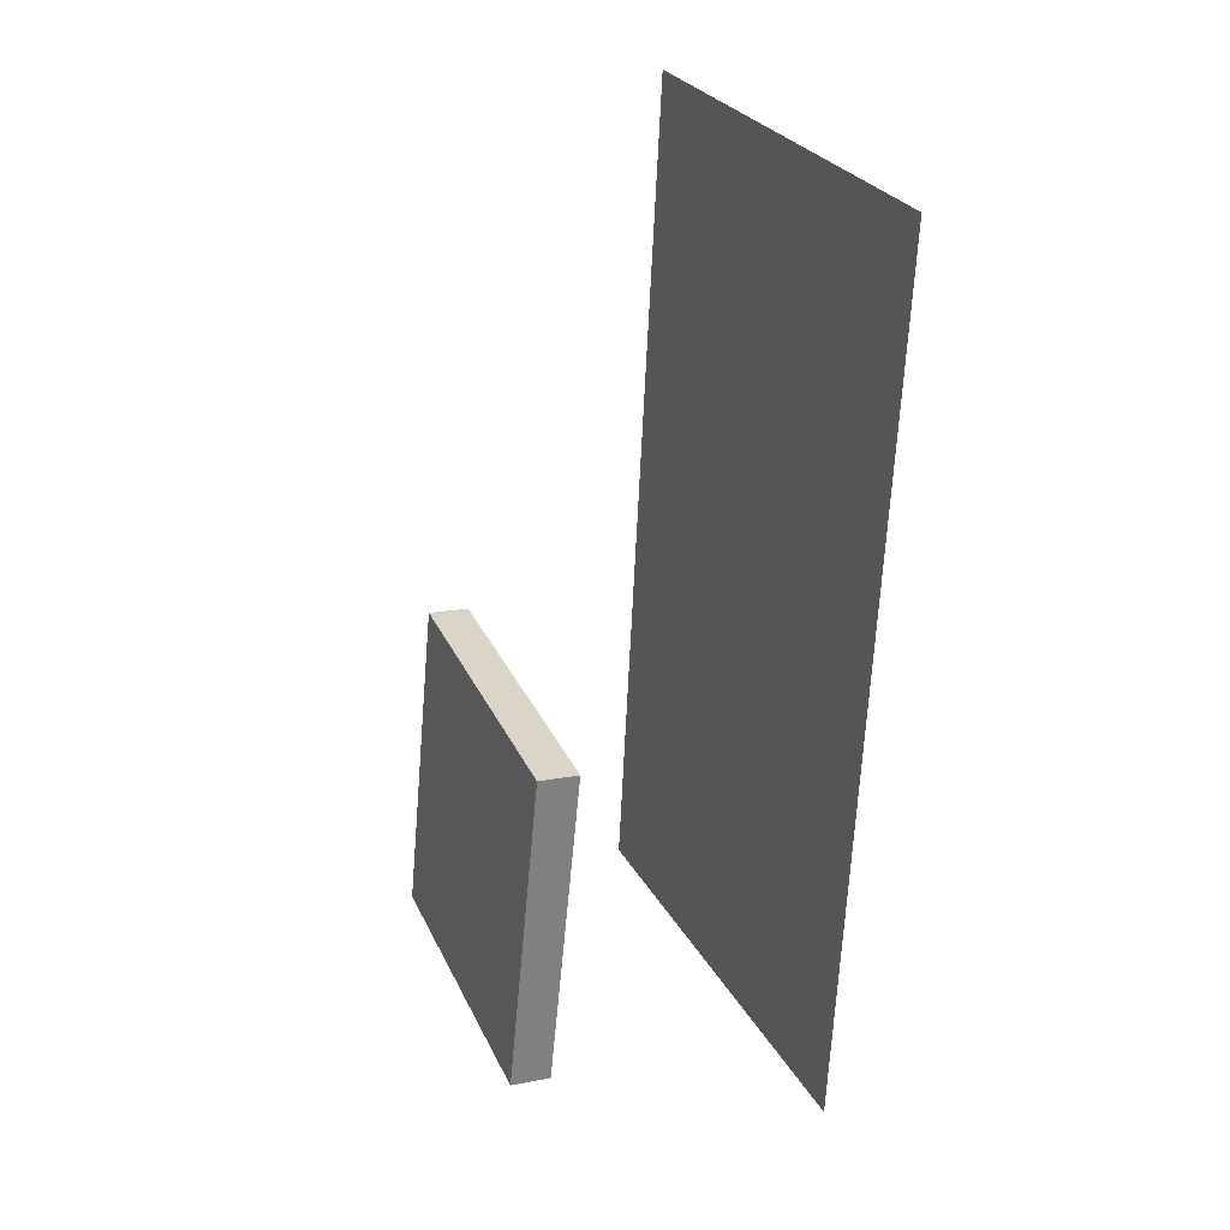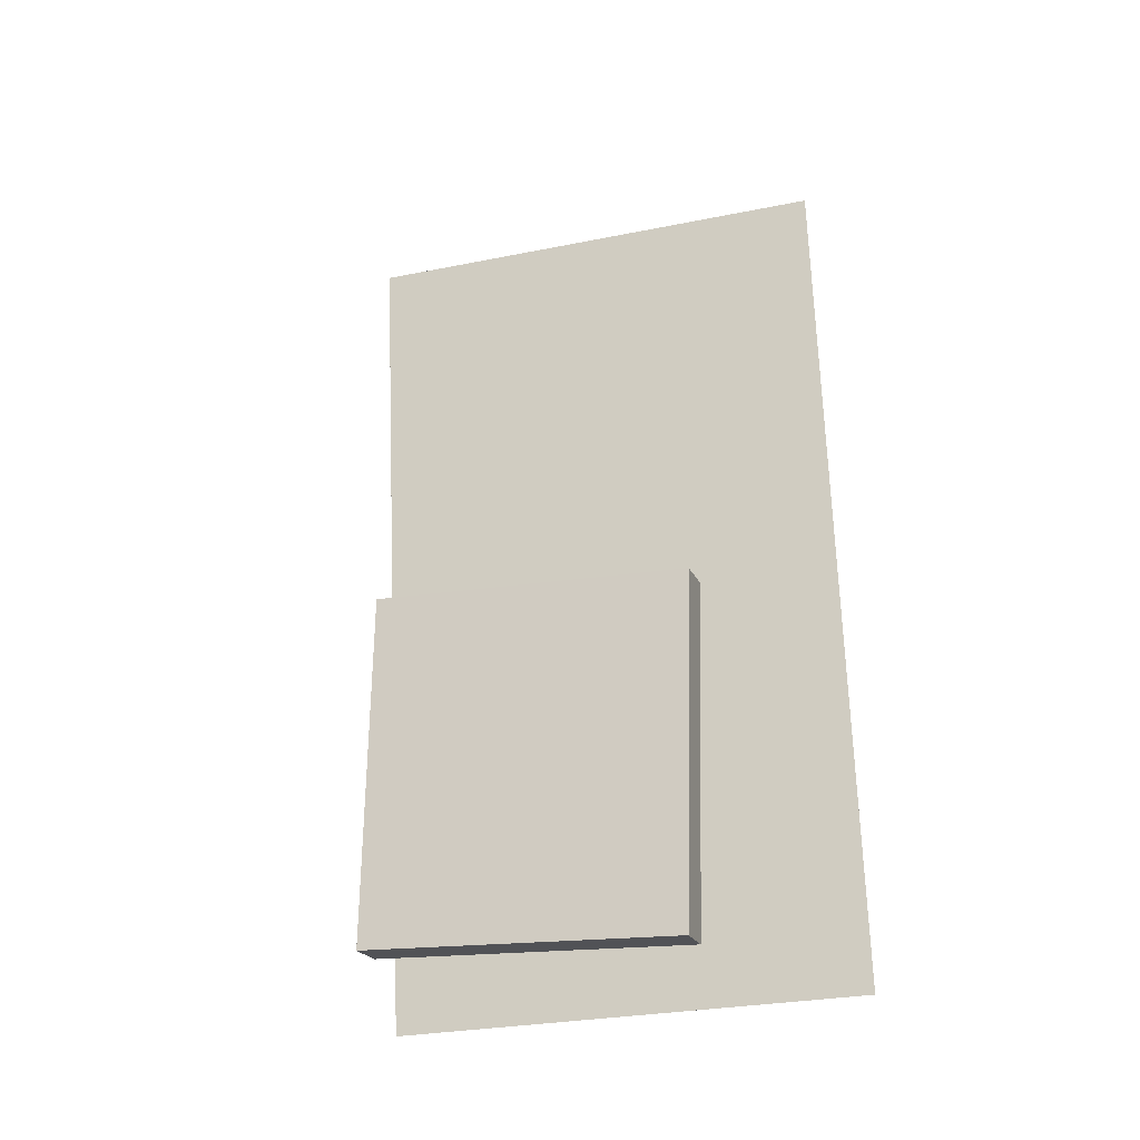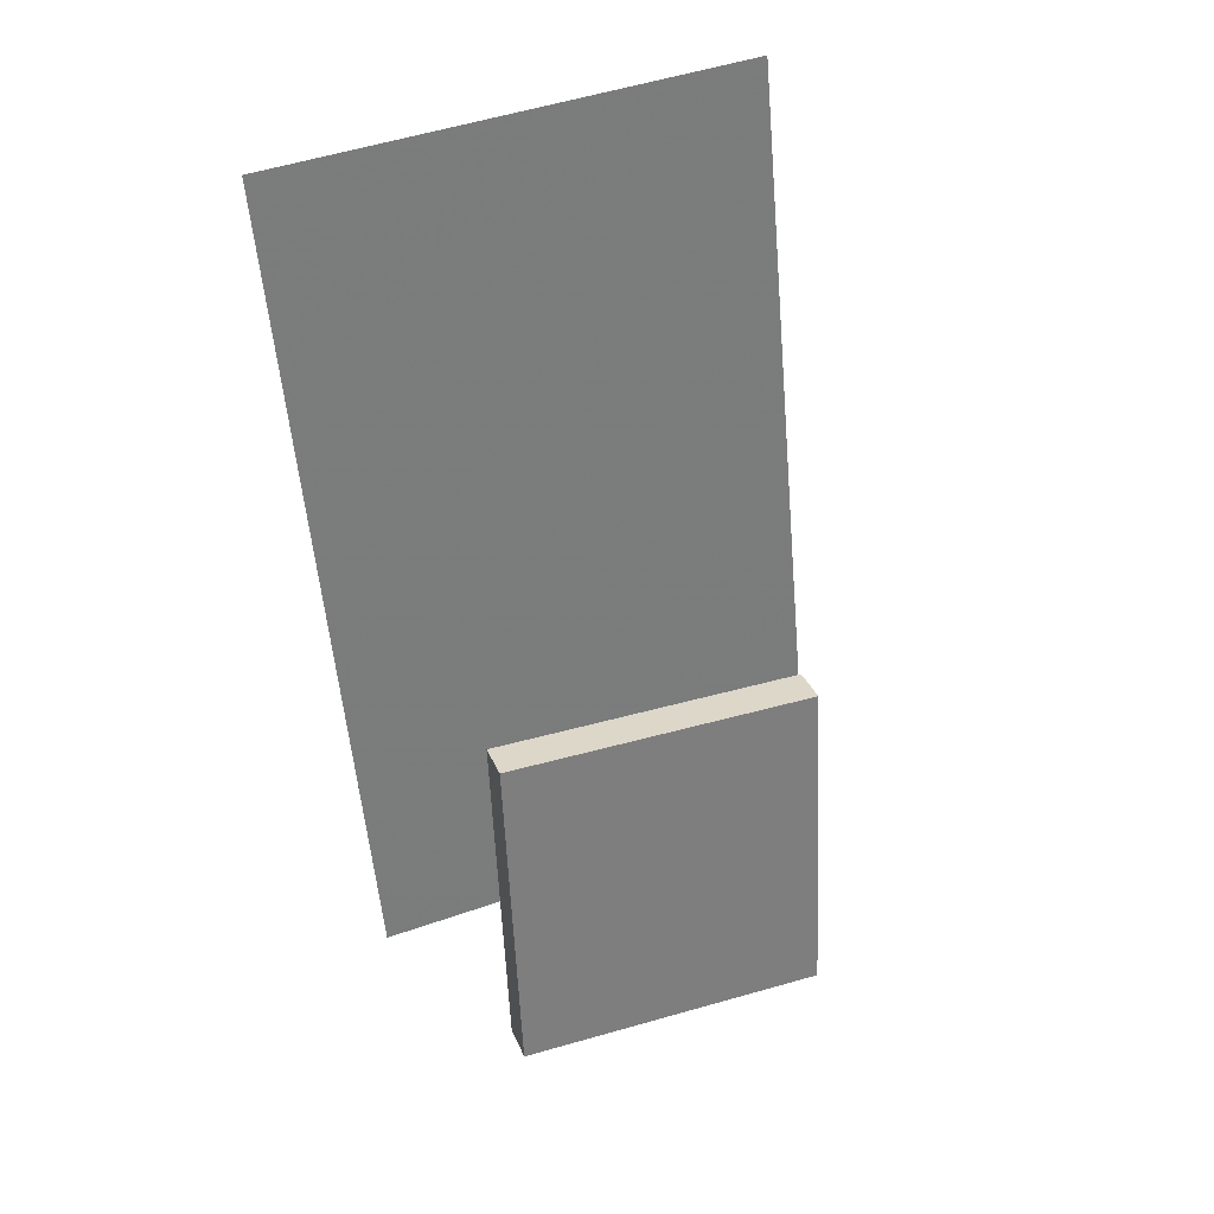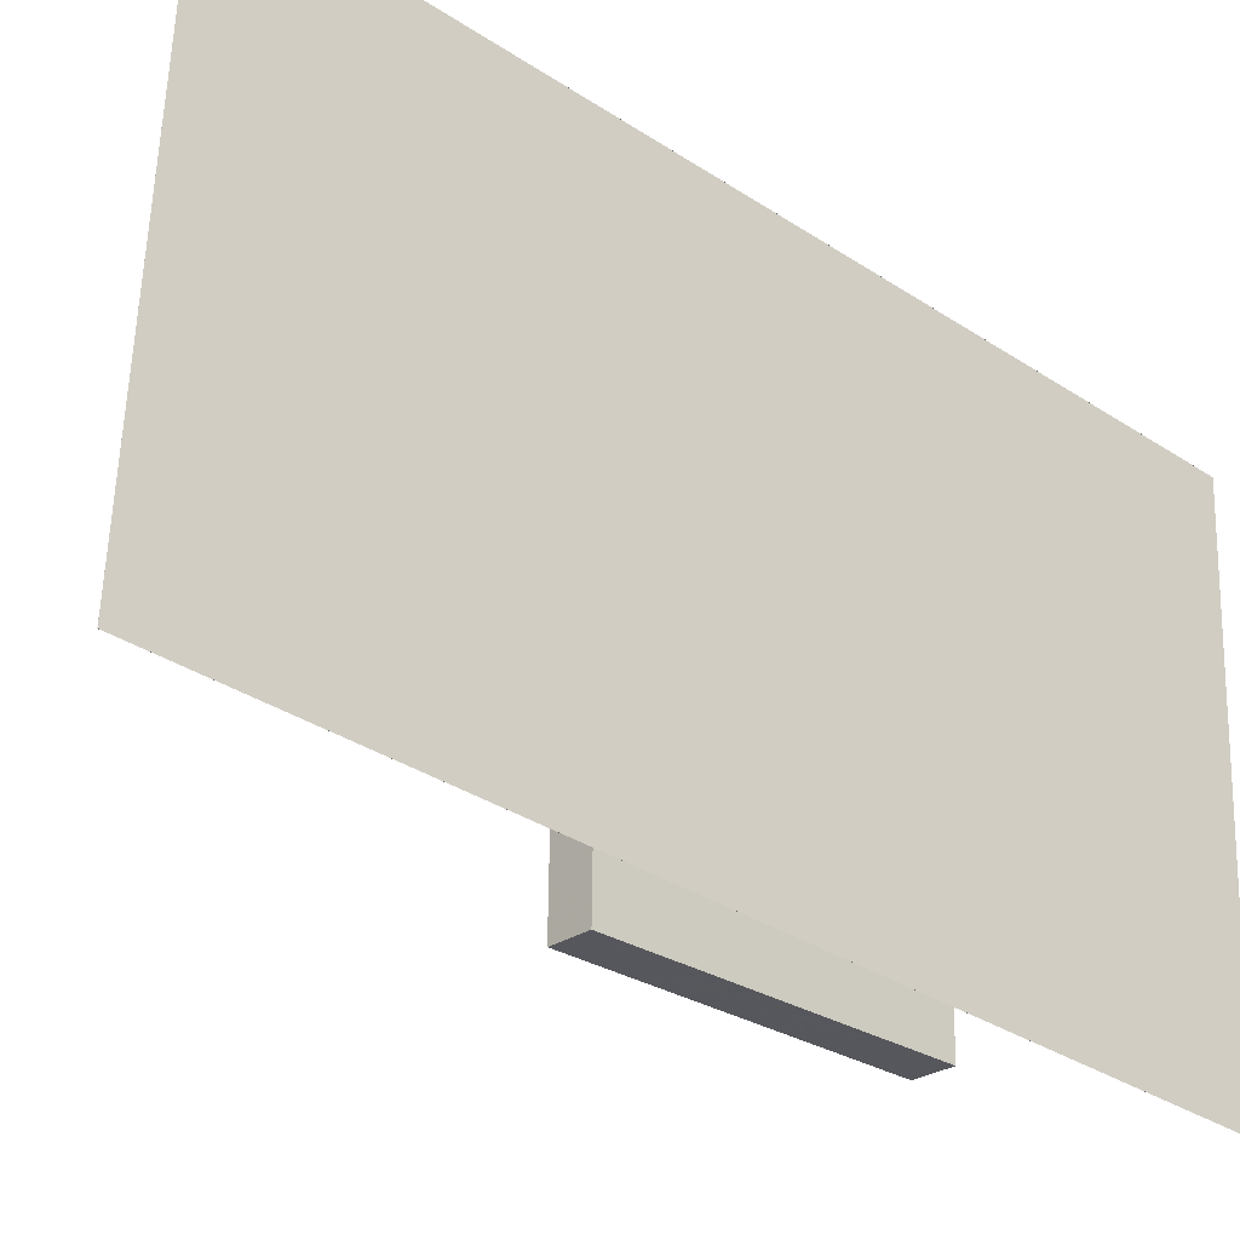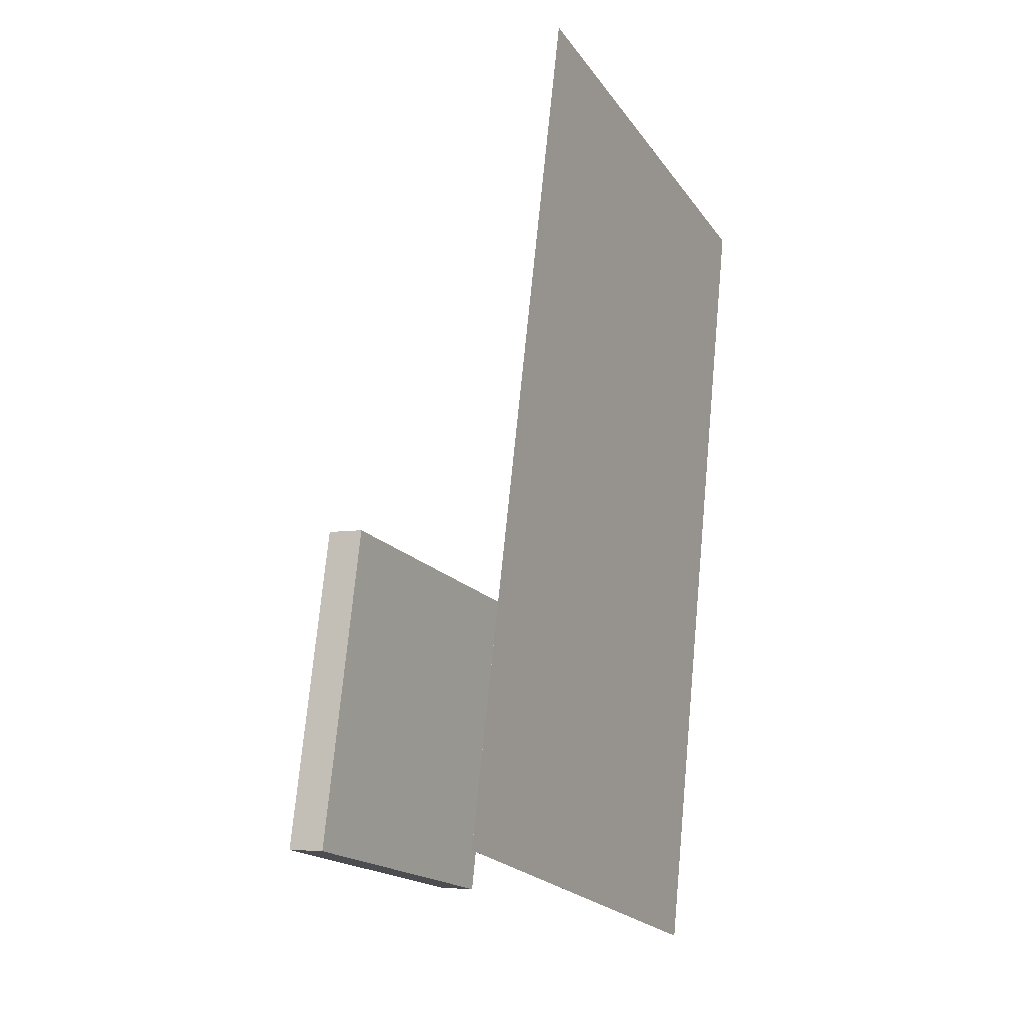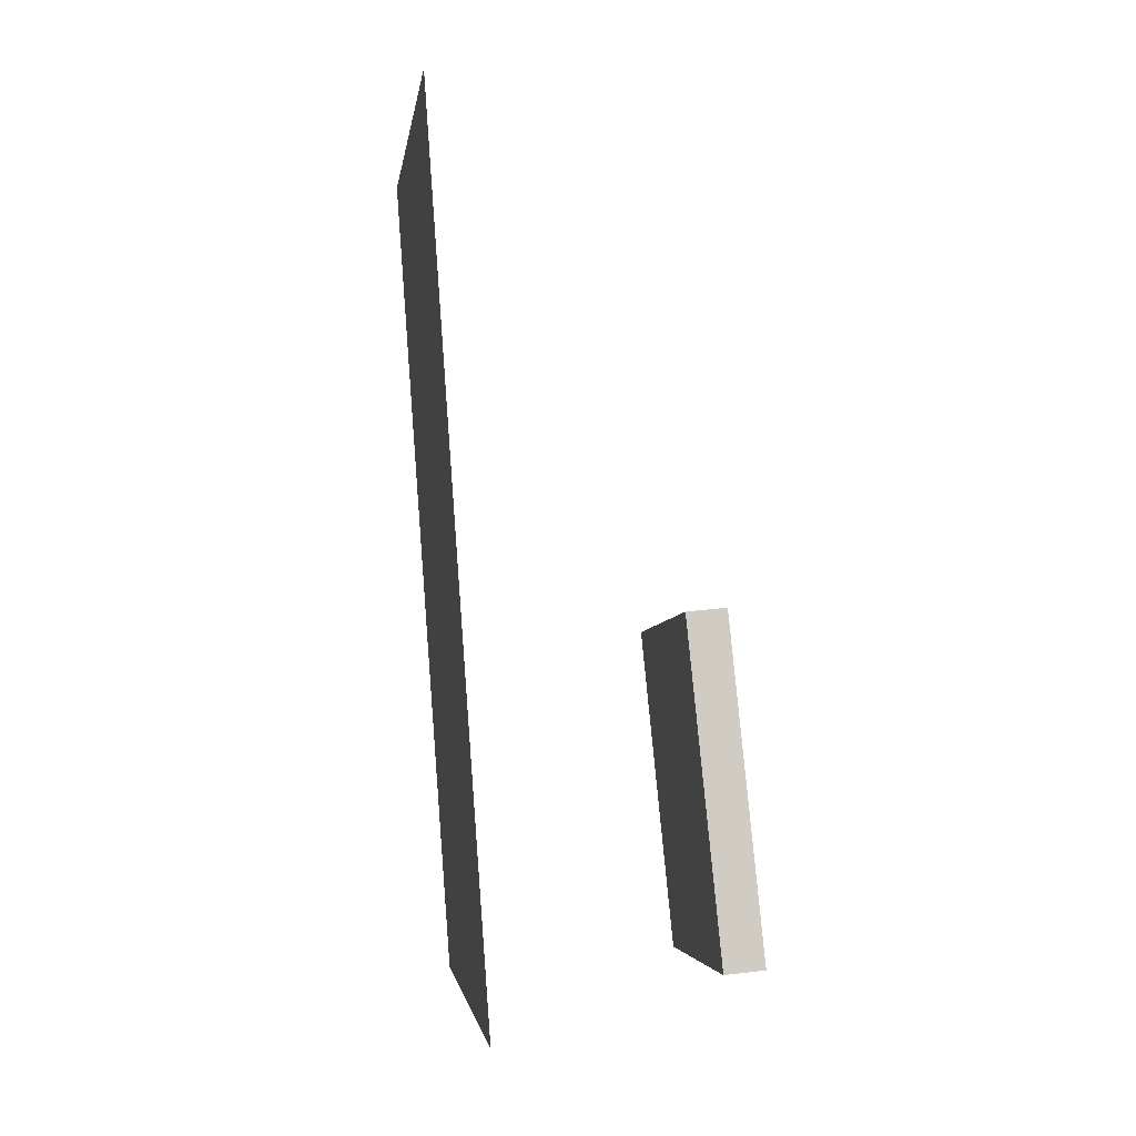
<metadata>
{"format":"obj","ext":"obj","renderer":"f3d","projection":"perspective","resolution":1024,"background":"white","views":[{"elev":31.2,"azim":158.3,"up":"+Y"},{"elev":-15.6,"azim":108.3,"up":"+Y"},{"elev":36.9,"azim":70.1,"up":"+Y"},{"elev":-27.3,"azim":-127.8,"up":"+Z"},{"elev":-18.3,"azim":-152.1,"up":"+Y"},{"elev":-6.0,"azim":-5.9,"up":"+Y"}]}
</metadata>
<code>
v -0.1143 -0.4038 -0.2902
v -0.1003 -0.4373 0.2368
v -0.1143 -0.4038 -0.2902
v -0.1004 -0.4373 0.2368
v -0.1864 0.5299 -0.2288
v -0.1725 0.4964 0.2981
v -0.1864 0.5299 -0.2288
v -0.1725 0.4964 0.2981
f 1.0 7.0 5.0
f 1.0 3.0 7.0
f 1.0 4.0 3.0
f 1.0 2.0 4.0
f 3.0 8.0 7.0
f 3.0 4.0 8.0
f 5.0 7.0 8.0
f 5.0 8.0 6.0
f 1.0 5.0 6.0
f 1.0 6.0 2.0
f 2.0 6.0 8.0
f 2.0 8.0 4.0
v 0.1375 -0.3725 -0.1723
v 0.1366 -0.3765 0.1619
v 0.1006 -0.009883 -0.1681
v 0.0997 -0.01391 0.1661
v 0.1808 -0.3681 -0.1722
v 0.1799 -0.3721 0.162
v 0.1439 -0.005481 -0.1679
v 0.143 -0.009503 0.1663
f 9.0 15.0 13.0
f 9.0 11.0 15.0
f 9.0 12.0 11.0
f 9.0 10.0 12.0
f 11.0 16.0 15.0
f 11.0 12.0 16.0
f 13.0 15.0 16.0
f 13.0 16.0 14.0
f 9.0 13.0 14.0
f 9.0 14.0 10.0
f 10.0 14.0 16.0
f 10.0 16.0 12.0

</code>
